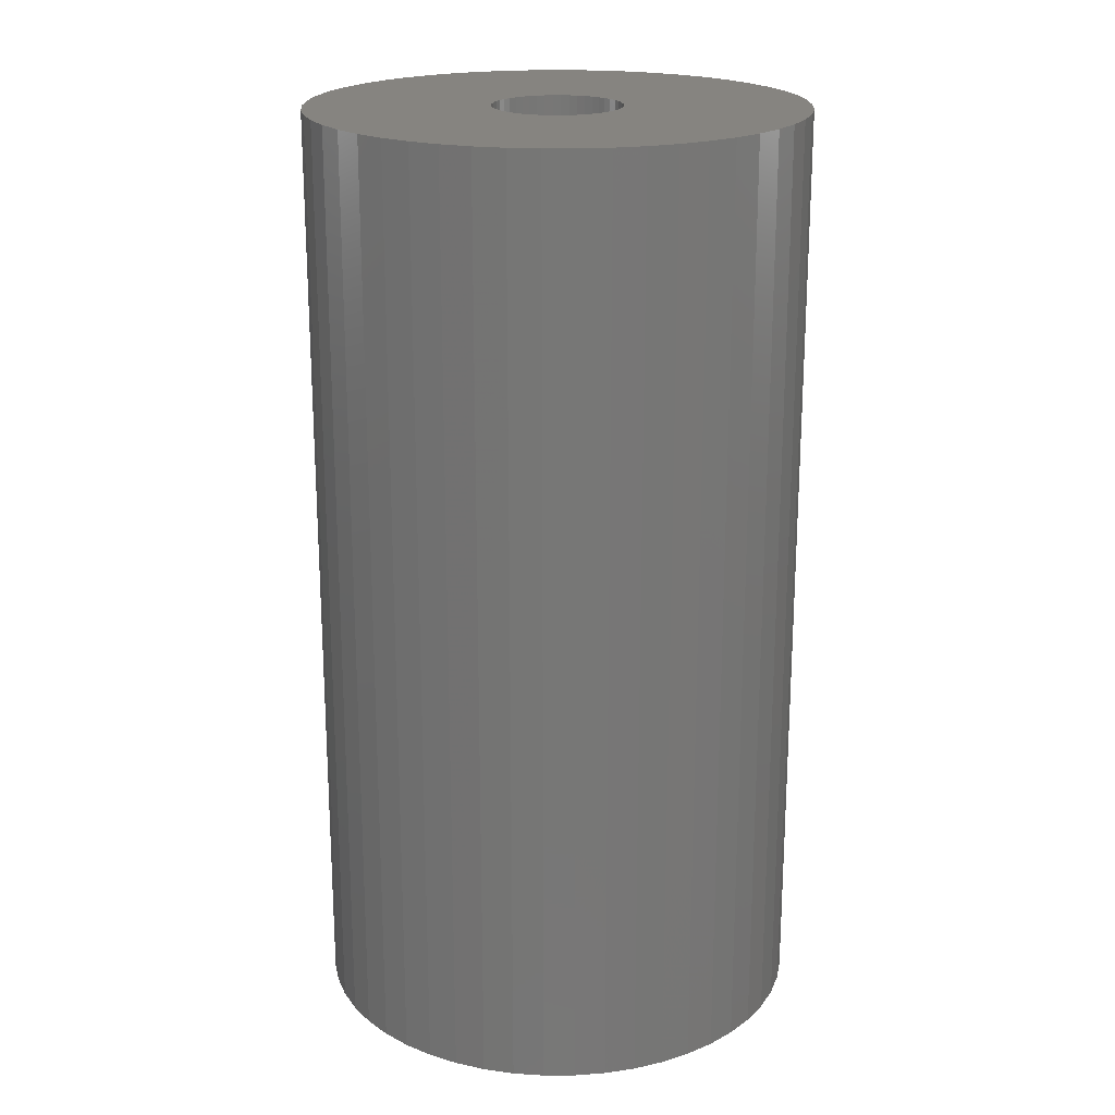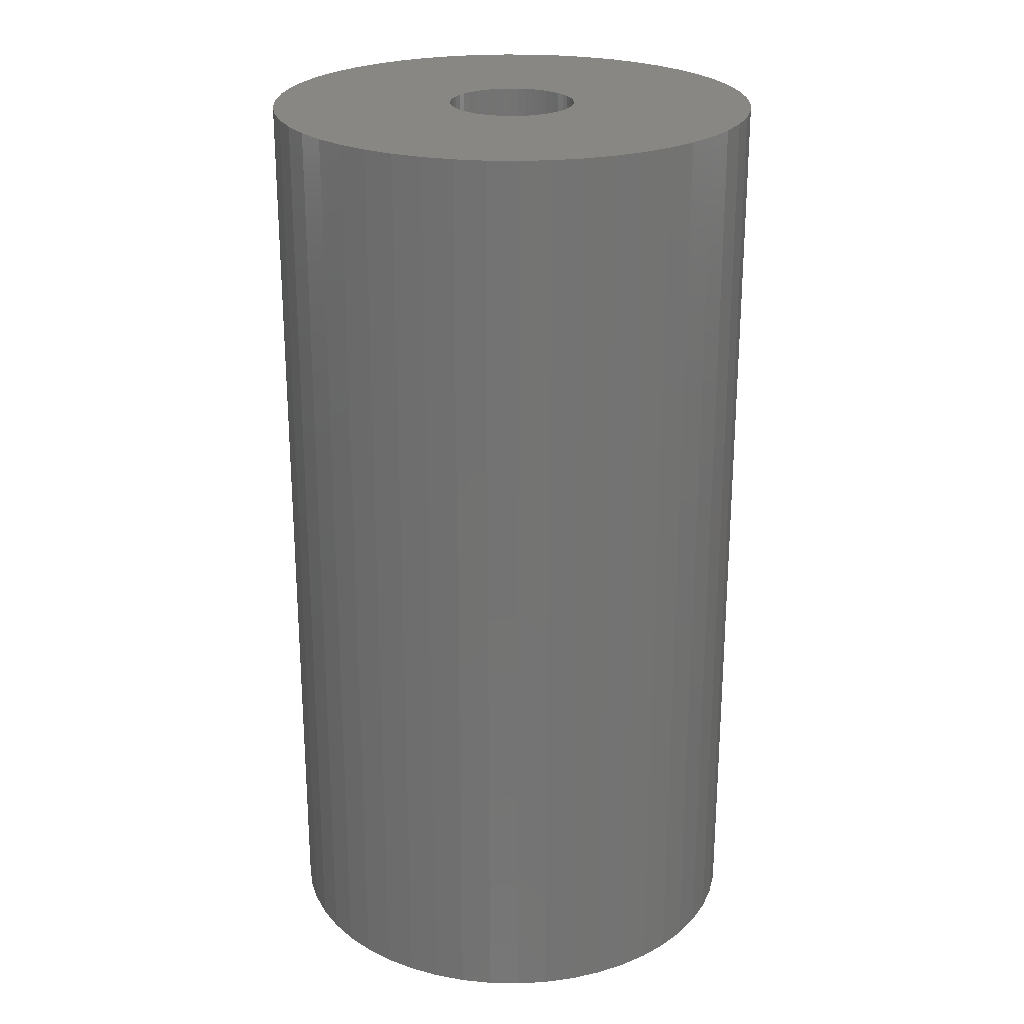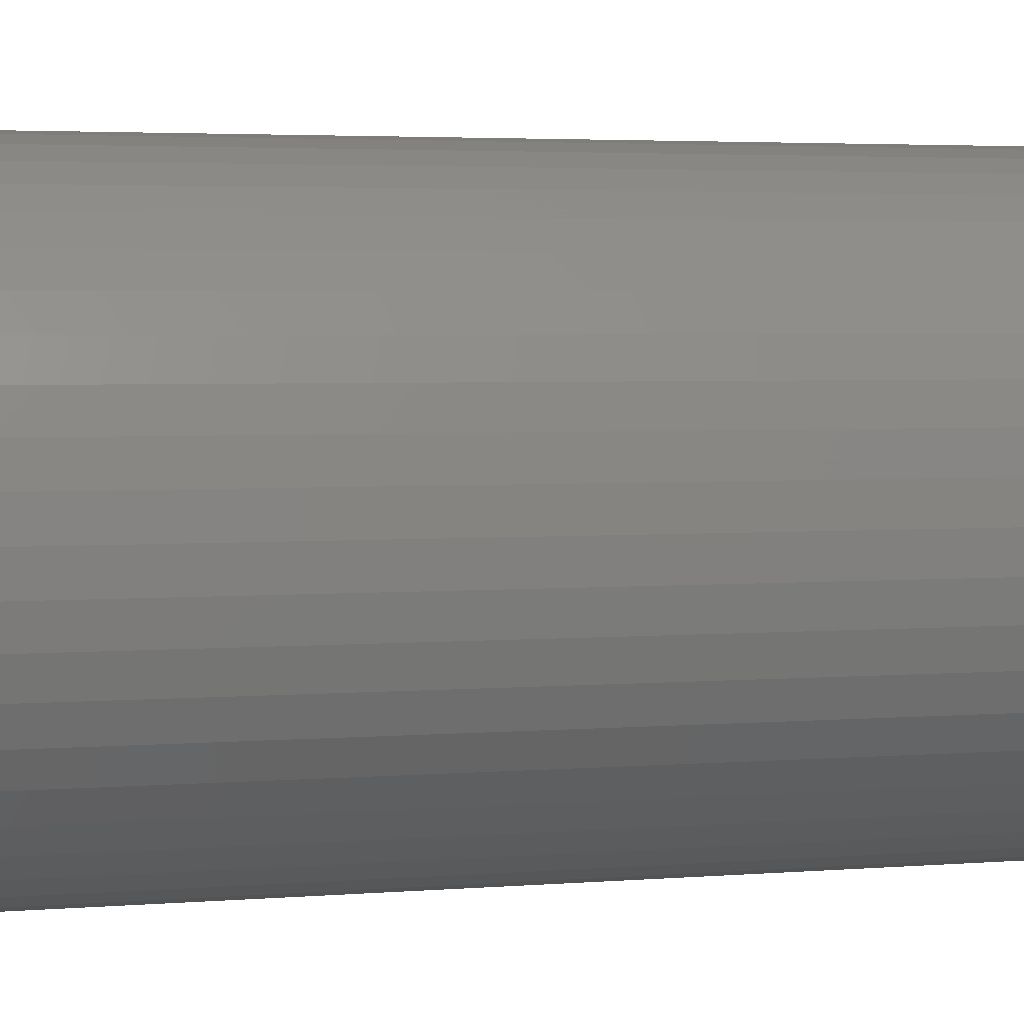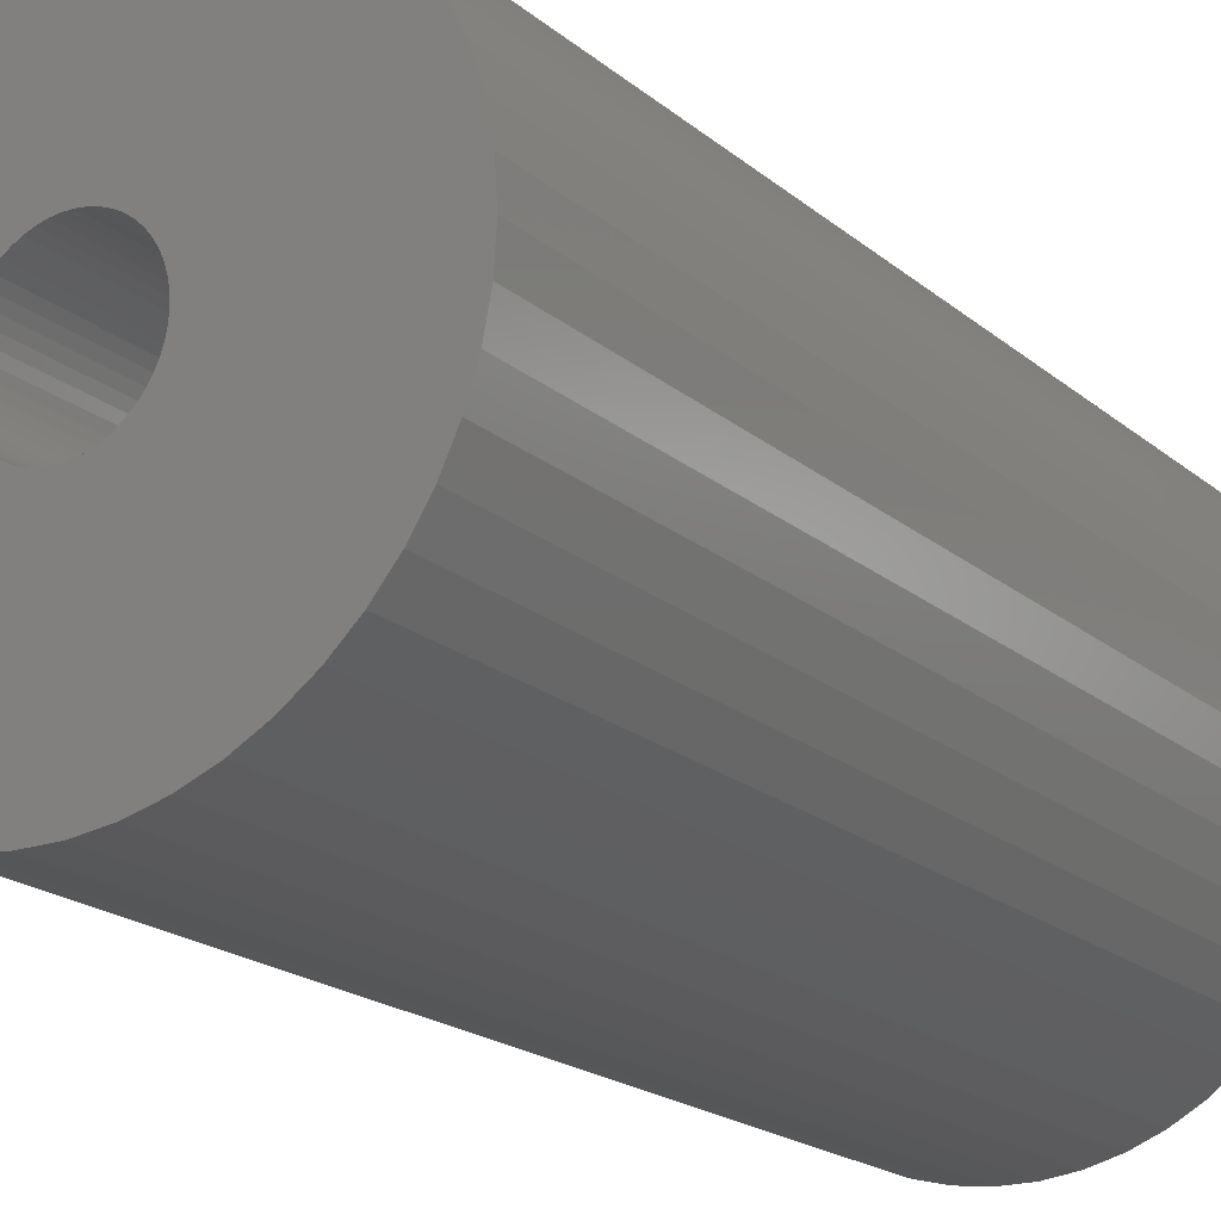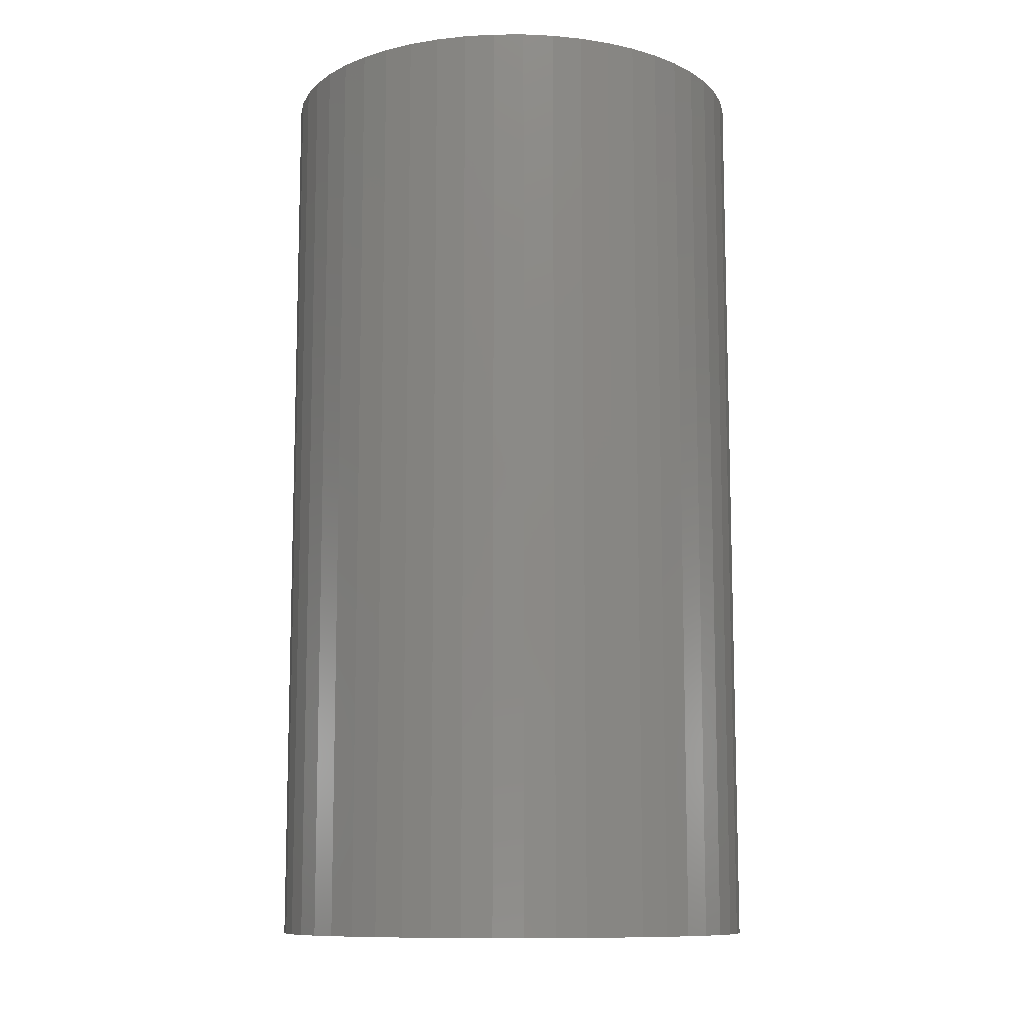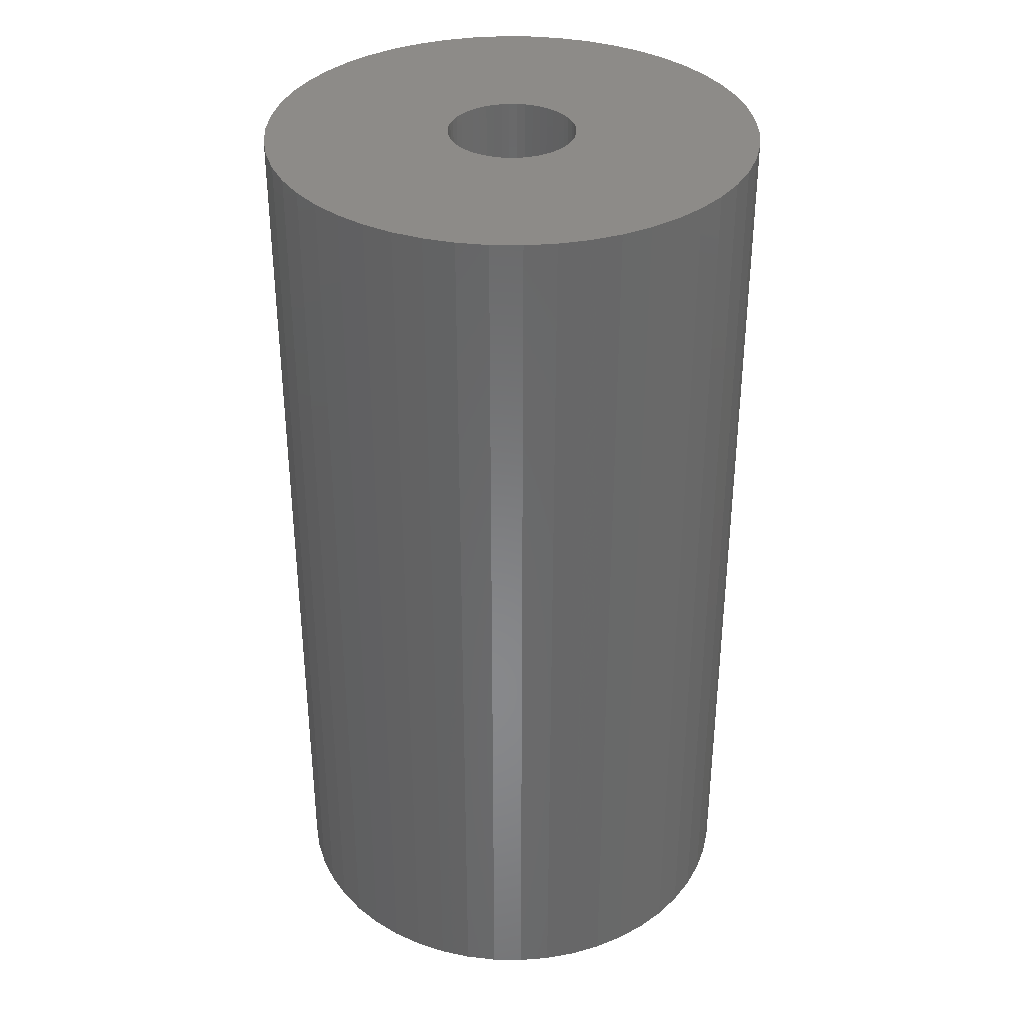
<metadata>
{"format":"stl","ext":"stl","renderer":"f3d","projection":"perspective","resolution":1024,"background":"white","views":[{"elev":20.4,"azim":42.8,"up":"+Z"},{"elev":24.2,"azim":124.5,"up":"+Z"},{"elev":3.3,"azim":-106.6,"up":"+Y"},{"elev":-19.1,"azim":33.2,"up":"+Y"},{"elev":-10.7,"azim":-114.4,"up":"+Z"},{"elev":35.2,"azim":-85.2,"up":"+Z"}]}
</metadata>
<code>
# stl→obj: 200 verts, 400 faces
v 23 0 43.5
v 22.82 2.883 -43.5
v 22.82 2.883 43.5
v 23 0 -43.5
v -23 0 -43.5
v -22.82 2.883 43.5
v -22.82 2.883 -43.5
v -23 0 43.5
v 1.444 22.95 -43.5
v -1.444 22.95 43.5
v 1.444 22.95 43.5
v -1.444 22.95 -43.5
v -1.444 -22.95 -43.5
v 1.444 -22.95 43.5
v -1.444 -22.95 43.5
v 1.444 -22.95 -43.5
v 16.77 15.74 -43.5
v 14.66 17.72 43.5
v 16.77 15.74 43.5
v 14.66 17.72 -43.5
v -14.66 17.72 -43.5
v -16.77 15.74 43.5
v -14.66 17.72 43.5
v -16.77 15.74 -43.5
v -7.107 21.87 -43.5
v -9.793 20.81 43.5
v -7.107 21.87 43.5
v -9.793 20.81 -43.5
v 20.16 -11.08 43.5
v 21.38 -8.467 -43.5
v 21.38 -8.467 43.5
v 20.16 -11.08 -43.5
v 21.38 8.467 43.5
v 20.16 11.08 -43.5
v 20.16 11.08 43.5
v 21.38 8.467 -43.5
v 9.793 20.81 -43.5
v 7.107 21.87 43.5
v 9.793 20.81 43.5
v 7.107 21.87 -43.5
v 4.31 22.59 43.5
v 4.31 22.59 -43.5
v 12.32 19.42 -43.5
v 12.32 19.42 43.5
v -21.38 8.467 -43.5
v -20.16 11.08 43.5
v -20.16 11.08 -43.5
v -21.38 8.467 43.5
v -18.61 13.52 -43.5
v -18.61 13.52 43.5
v -22.28 5.72 -43.5
v -22.28 5.72 43.5
v -4.31 22.59 43.5
v -4.31 22.59 -43.5
v 4.31 -22.59 43.5
v 4.31 -22.59 -43.5
v 22.28 5.72 43.5
v 22.28 5.72 -43.5
v 18.61 13.52 43.5
v 18.61 13.52 -43.5
v 6 0 43.5
v 5.953 0.752 43.5
v 22.82 -2.883 43.5
v 5.811 1.492 43.5
v 5.953 -0.752 43.5
v 5.579 2.209 43.5
v 22.28 -5.72 43.5
v 5.258 2.891 43.5
v 5.811 -1.492 43.5
v 4.854 3.527 43.5
v 4.374 4.107 43.5
v 5.579 -2.209 43.5
v 3.825 4.623 43.5
v 3.215 5.066 43.5
v 5.258 -2.891 43.5
v 2.555 5.429 43.5
v 18.61 -13.52 43.5
v 4.854 -3.527 43.5
v 1.854 5.706 43.5
v 1.124 5.894 43.5
v 0.3767 5.988 43.5
v -0.3767 5.988 43.5
v -1.124 5.894 43.5
v -1.854 5.706 43.5
v -2.555 5.429 43.5
v -3.215 5.066 43.5
v -12.32 19.42 43.5
v -3.825 4.623 43.5
v -4.374 4.107 43.5
v -4.854 3.527 43.5
v 16.77 -15.74 43.5
v 4.374 -4.107 43.5
v 14.66 -17.72 43.5
v 3.825 -4.623 43.5
v 12.32 -19.42 43.5
v 3.215 -5.066 43.5
v 9.793 -20.81 43.5
v 2.555 -5.429 43.5
v 7.107 -21.87 43.5
v 1.854 -5.706 43.5
v 1.124 -5.894 43.5
v 0.3767 -5.988 43.5
v -0.3767 -5.988 43.5
v -1.124 -5.894 43.5
v -4.31 -22.59 43.5
v -1.854 -5.706 43.5
v -7.107 -21.87 43.5
v -2.555 -5.429 43.5
v -9.793 -20.81 43.5
v -3.215 -5.066 43.5
v -12.32 -19.42 43.5
v -3.825 -4.623 43.5
v -14.66 -17.72 43.5
v -4.374 -4.107 43.5
v -16.77 -15.74 43.5
v -4.854 -3.527 43.5
v -18.61 -13.52 43.5
v -5.258 -2.891 43.5
v -20.16 -11.08 43.5
v -5.579 -2.209 43.5
v -21.38 -8.467 43.5
v -5.811 -1.492 43.5
v -22.28 -5.72 43.5
v -5.953 -0.752 43.5
v -22.82 -2.883 43.5
v -6 0 43.5
v -5.258 2.891 43.5
v -5.579 2.209 43.5
v -5.811 1.492 43.5
v -5.953 0.752 43.5
v -12.32 19.42 -43.5
v 22.82 -2.883 -43.5
v 18.61 -13.52 -43.5
v 16.77 -15.74 -43.5
v -16.77 -15.74 -43.5
v -14.66 -17.72 -43.5
v -20.16 -11.08 -43.5
v -21.38 -8.467 -43.5
v -18.61 -13.52 -43.5
v 6 0 -43.5
v 5.953 -0.752 -43.5
v 22.28 -5.72 -43.5
v 5.811 -1.492 -43.5
v 5.953 0.752 -43.5
v 5.579 -2.209 -43.5
v 5.258 -2.891 -43.5
v 5.811 1.492 -43.5
v 4.854 -3.527 -43.5
v 4.374 -4.107 -43.5
v 14.66 -17.72 -43.5
v 5.579 2.209 -43.5
v 3.825 -4.623 -43.5
v 12.32 -19.42 -43.5
v 3.215 -5.066 -43.5
v 9.793 -20.81 -43.5
v 5.258 2.891 -43.5
v 2.555 -5.429 -43.5
v 7.107 -21.87 -43.5
v 4.854 3.527 -43.5
v 1.854 -5.706 -43.5
v 1.124 -5.894 -43.5
v 0.3767 -5.988 -43.5
v -0.3767 -5.988 -43.5
v -1.124 -5.894 -43.5
v -4.31 -22.59 -43.5
v -1.854 -5.706 -43.5
v -7.107 -21.87 -43.5
v -2.555 -5.429 -43.5
v -9.793 -20.81 -43.5
v -3.215 -5.066 -43.5
v -12.32 -19.42 -43.5
v -3.825 -4.623 -43.5
v -4.374 -4.107 -43.5
v -4.854 -3.527 -43.5
v 4.374 4.107 -43.5
v 3.825 4.623 -43.5
v 3.215 5.066 -43.5
v 2.555 5.429 -43.5
v 1.854 5.706 -43.5
v 1.124 5.894 -43.5
v 0.3767 5.988 -43.5
v -0.3767 5.988 -43.5
v -1.124 5.894 -43.5
v -1.854 5.706 -43.5
v -2.555 5.429 -43.5
v -3.215 5.066 -43.5
v -3.825 4.623 -43.5
v -4.374 4.107 -43.5
v -4.854 3.527 -43.5
v -5.258 2.891 -43.5
v -5.579 2.209 -43.5
v -5.811 1.492 -43.5
v -5.953 0.752 -43.5
v -6 0 -43.5
v -5.258 -2.891 -43.5
v -5.579 -2.209 -43.5
v -5.811 -1.492 -43.5
v -22.28 -5.72 -43.5
v -5.953 -0.752 -43.5
v -22.82 -2.883 -43.5
f 1 2 3
f 2 1 4
f 5 6 7
f 6 5 8
f 9 10 11
f 10 9 12
f 13 14 15
f 14 13 16
f 17 18 19
f 18 17 20
f 21 22 23
f 22 21 24
f 25 26 27
f 26 25 28
f 29 30 31
f 30 29 32
f 33 34 35
f 34 33 36
f 37 38 39
f 38 37 40
f 40 41 38
f 41 40 42
f 43 39 44
f 39 43 37
f 45 46 47
f 46 45 48
f 49 22 24
f 22 49 50
f 51 48 45
f 48 51 52
f 12 53 10
f 53 12 54
f 16 55 14
f 55 16 56
f 57 36 33
f 36 57 58
f 3 58 57
f 58 3 2
f 59 17 19
f 17 59 60
f 35 60 59
f 60 35 34
f 42 11 41
f 11 42 9
f 20 44 18
f 44 20 43
f 47 50 49
f 50 47 46
f 7 52 51
f 52 7 6
f 61 1 3
f 62 3 57
f 1 61 63
f 64 57 33
f 65 63 61
f 66 33 35
f 63 65 67
f 68 35 59
f 69 67 65
f 70 59 19
f 67 69 31
f 71 19 18
f 72 31 69
f 73 18 44
f 31 72 29
f 74 44 39
f 75 29 72
f 76 39 38
f 29 75 77
f 78 77 75
f 3 62 61
f 57 64 62
f 33 66 64
f 35 68 66
f 59 70 68
f 19 71 70
f 79 38 41
f 18 73 71
f 44 74 73
f 39 76 74
f 38 79 76
f 80 41 11
f 41 80 79
f 11 81 80
f 11 82 81
f 10 82 11
f 82 10 83
f 53 83 10
f 83 53 84
f 27 84 53
f 84 27 85
f 26 85 27
f 85 26 86
f 87 86 26
f 86 87 88
f 23 88 87
f 88 23 89
f 22 89 23
f 50 90 22
f 89 22 90
f 77 78 91
f 92 91 78
f 91 92 93
f 94 93 92
f 93 94 95
f 96 95 94
f 95 96 97
f 98 97 96
f 97 98 99
f 100 99 98
f 99 100 55
f 101 55 100
f 55 101 14
f 102 14 101
f 103 14 102
f 15 103 104
f 103 15 14
f 105 104 106
f 107 106 108
f 109 108 110
f 111 110 112
f 104 105 15
f 113 112 114
f 115 114 116
f 117 116 118
f 119 118 120
f 121 120 122
f 123 122 124
f 106 107 105
f 125 124 126
f 90 50 127
f 46 127 50
f 108 109 107
f 127 46 128
f 110 111 109
f 48 128 46
f 112 113 111
f 128 48 129
f 114 115 113
f 52 129 48
f 116 117 115
f 129 52 130
f 118 119 117
f 6 130 52
f 120 121 119
f 130 6 126
f 122 123 121
f 8 126 6
f 124 125 123
f 126 8 125
f 28 87 26
f 87 28 131
f 131 23 87
f 23 131 21
f 54 27 53
f 27 54 25
f 63 4 1
f 4 63 132
f 91 133 77
f 133 91 134
f 135 113 115
f 113 135 136
f 137 121 138
f 121 137 119
f 135 117 139
f 117 135 115
f 140 4 132
f 141 132 142
f 4 140 2
f 143 142 30
f 144 2 140
f 145 30 32
f 2 144 58
f 146 32 133
f 147 58 144
f 148 133 134
f 58 147 36
f 149 134 150
f 151 36 147
f 152 150 153
f 36 151 34
f 154 153 155
f 156 34 151
f 157 155 158
f 34 156 60
f 159 60 156
f 132 141 140
f 142 143 141
f 30 145 143
f 32 146 145
f 133 148 146
f 134 149 148
f 160 158 56
f 150 152 149
f 153 154 152
f 155 157 154
f 158 160 157
f 161 56 16
f 56 161 160
f 16 162 161
f 16 163 162
f 13 163 16
f 163 13 164
f 165 164 13
f 164 165 166
f 167 166 165
f 166 167 168
f 169 168 167
f 168 169 170
f 171 170 169
f 170 171 172
f 136 172 171
f 172 136 173
f 135 173 136
f 139 174 135
f 173 135 174
f 60 159 17
f 175 17 159
f 17 175 20
f 176 20 175
f 20 176 43
f 177 43 176
f 43 177 37
f 178 37 177
f 37 178 40
f 179 40 178
f 40 179 42
f 180 42 179
f 42 180 9
f 181 9 180
f 182 9 181
f 12 182 183
f 182 12 9
f 54 183 184
f 25 184 185
f 28 185 186
f 131 186 187
f 183 54 12
f 21 187 188
f 24 188 189
f 49 189 190
f 47 190 191
f 45 191 192
f 51 192 193
f 184 25 54
f 7 193 194
f 174 139 195
f 137 195 139
f 185 28 25
f 195 137 196
f 186 131 28
f 138 196 137
f 187 21 131
f 196 138 197
f 188 24 21
f 198 197 138
f 189 49 24
f 197 198 199
f 190 47 49
f 200 199 198
f 191 45 47
f 199 200 194
f 192 51 45
f 5 194 200
f 193 7 51
f 194 5 7
f 155 95 97
f 95 155 153
f 31 142 67
f 142 31 30
f 77 32 29
f 32 77 133
f 138 123 198
f 123 138 121
f 150 91 93
f 91 150 134
f 158 97 99
f 97 158 155
f 56 99 55
f 99 56 158
f 67 132 63
f 132 67 142
f 165 15 105
f 15 165 13
f 136 111 113
f 111 136 171
f 139 119 137
f 119 139 117
f 198 125 200
f 125 198 123
f 200 8 5
f 8 200 125
f 153 93 95
f 93 153 150
f 167 105 107
f 105 167 165
f 169 107 109
f 107 169 167
f 171 109 111
f 109 171 169
f 129 191 128
f 191 129 192
f 156 70 159
f 70 156 68
f 180 79 80
f 79 180 179
f 179 76 79
f 76 179 178
f 185 84 85
f 84 185 184
f 128 190 127
f 190 128 191
f 141 61 140
f 61 141 65
f 157 100 98
f 100 157 160
f 176 71 73
f 71 176 175
f 90 188 89
f 188 90 189
f 183 82 83
f 82 183 182
f 188 88 89
f 88 188 187
f 140 62 144
f 62 140 61
f 163 104 103
f 104 163 164
f 160 101 100
f 101 160 161
f 159 71 175
f 71 159 70
f 182 81 82
f 81 182 181
f 177 73 74
f 73 177 176
f 178 74 76
f 74 178 177
f 126 193 130
f 193 126 194
f 130 192 129
f 192 130 193
f 127 189 90
f 189 127 190
f 184 83 84
f 83 184 183
f 186 85 86
f 85 186 185
f 187 86 88
f 86 187 186
f 143 65 141
f 65 143 69
f 164 106 104
f 106 164 166
f 116 195 118
f 195 116 174
f 118 196 120
f 196 118 195
f 161 102 101
f 102 161 162
f 151 68 156
f 68 151 66
f 147 66 151
f 66 147 64
f 144 64 147
f 64 144 62
f 181 80 81
f 80 181 180
f 154 98 96
f 98 154 157
f 149 94 92
f 94 149 152
f 149 78 148
f 78 149 92
f 124 194 126
f 194 124 199
f 120 197 122
f 197 120 196
f 145 69 143
f 69 145 72
f 146 72 145
f 72 146 75
f 152 96 94
f 96 152 154
f 148 75 146
f 75 148 78
f 172 114 112
f 114 172 173
f 162 103 102
f 103 162 163
f 168 110 108
f 110 168 170
f 122 199 124
f 199 122 197
f 114 174 116
f 174 114 173
f 170 112 110
f 112 170 172
f 166 108 106
f 108 166 168

</code>
